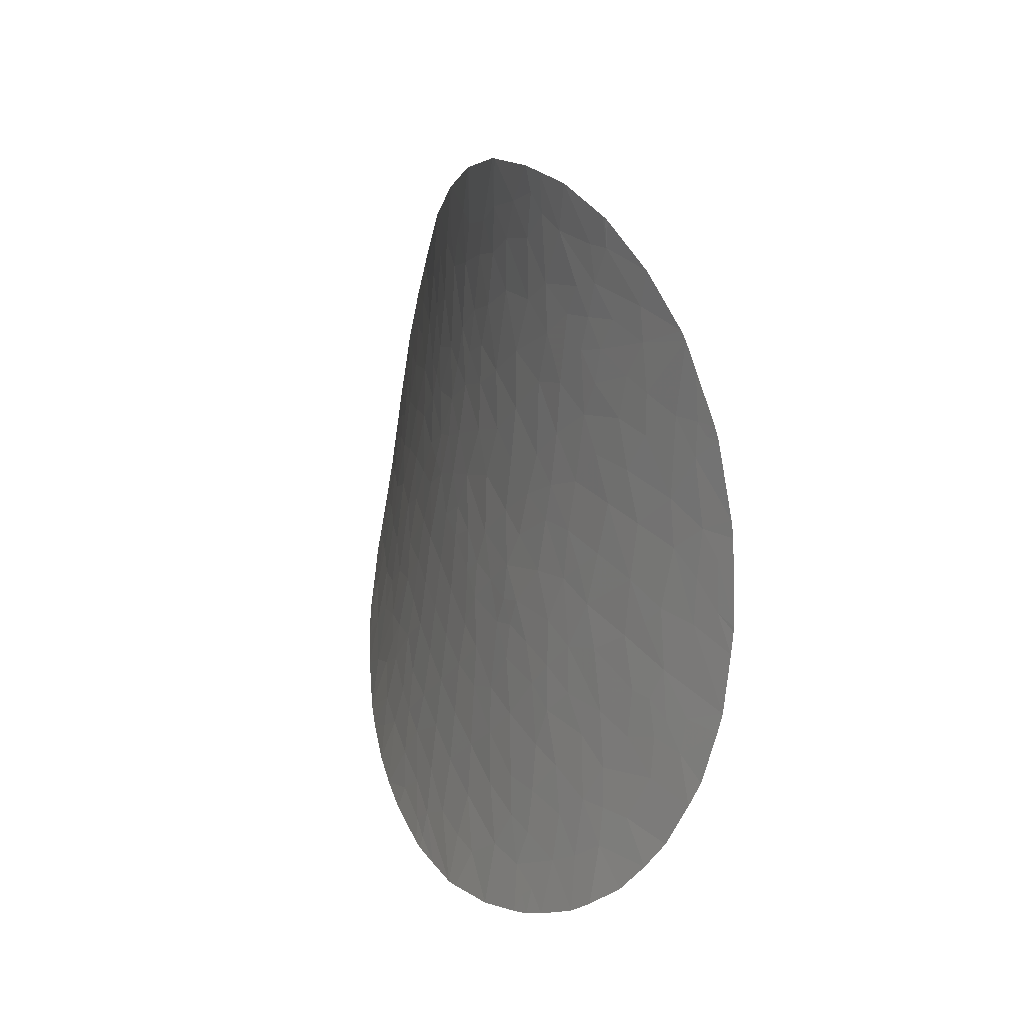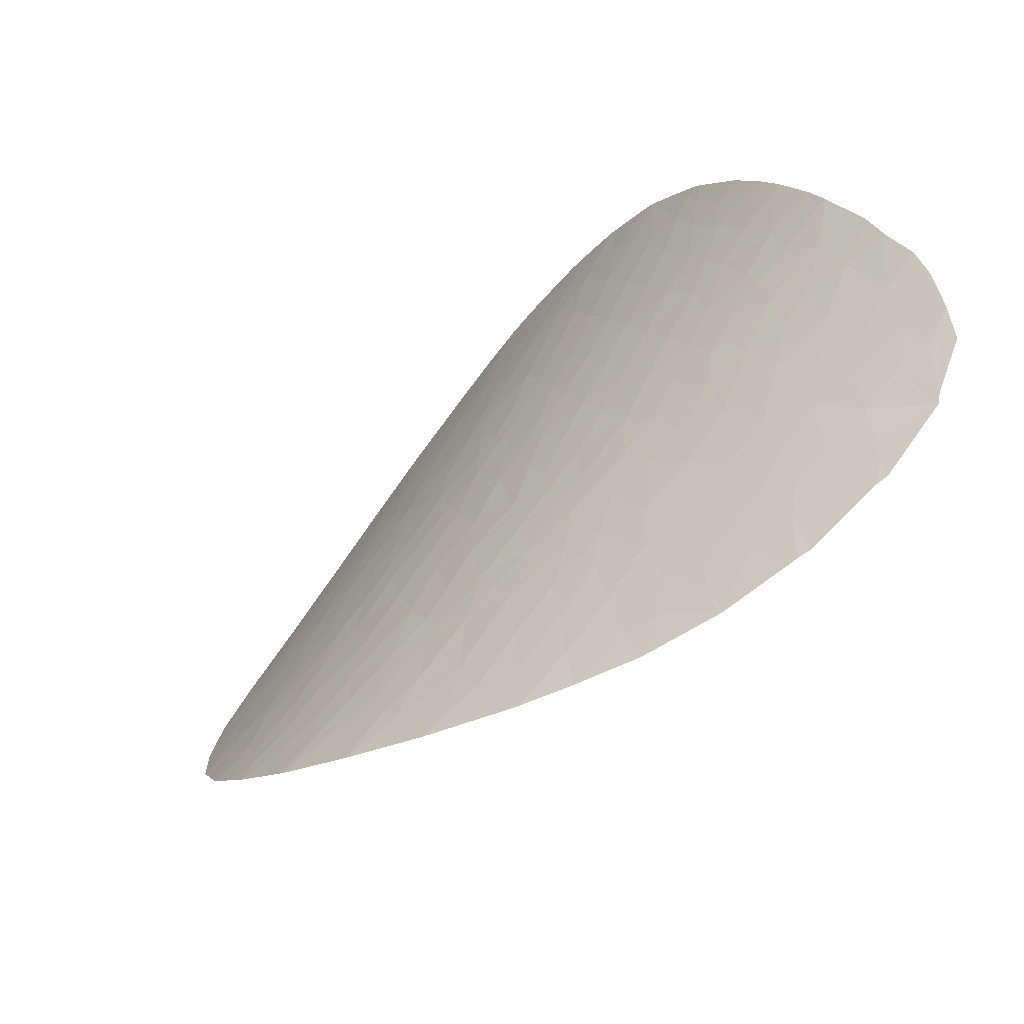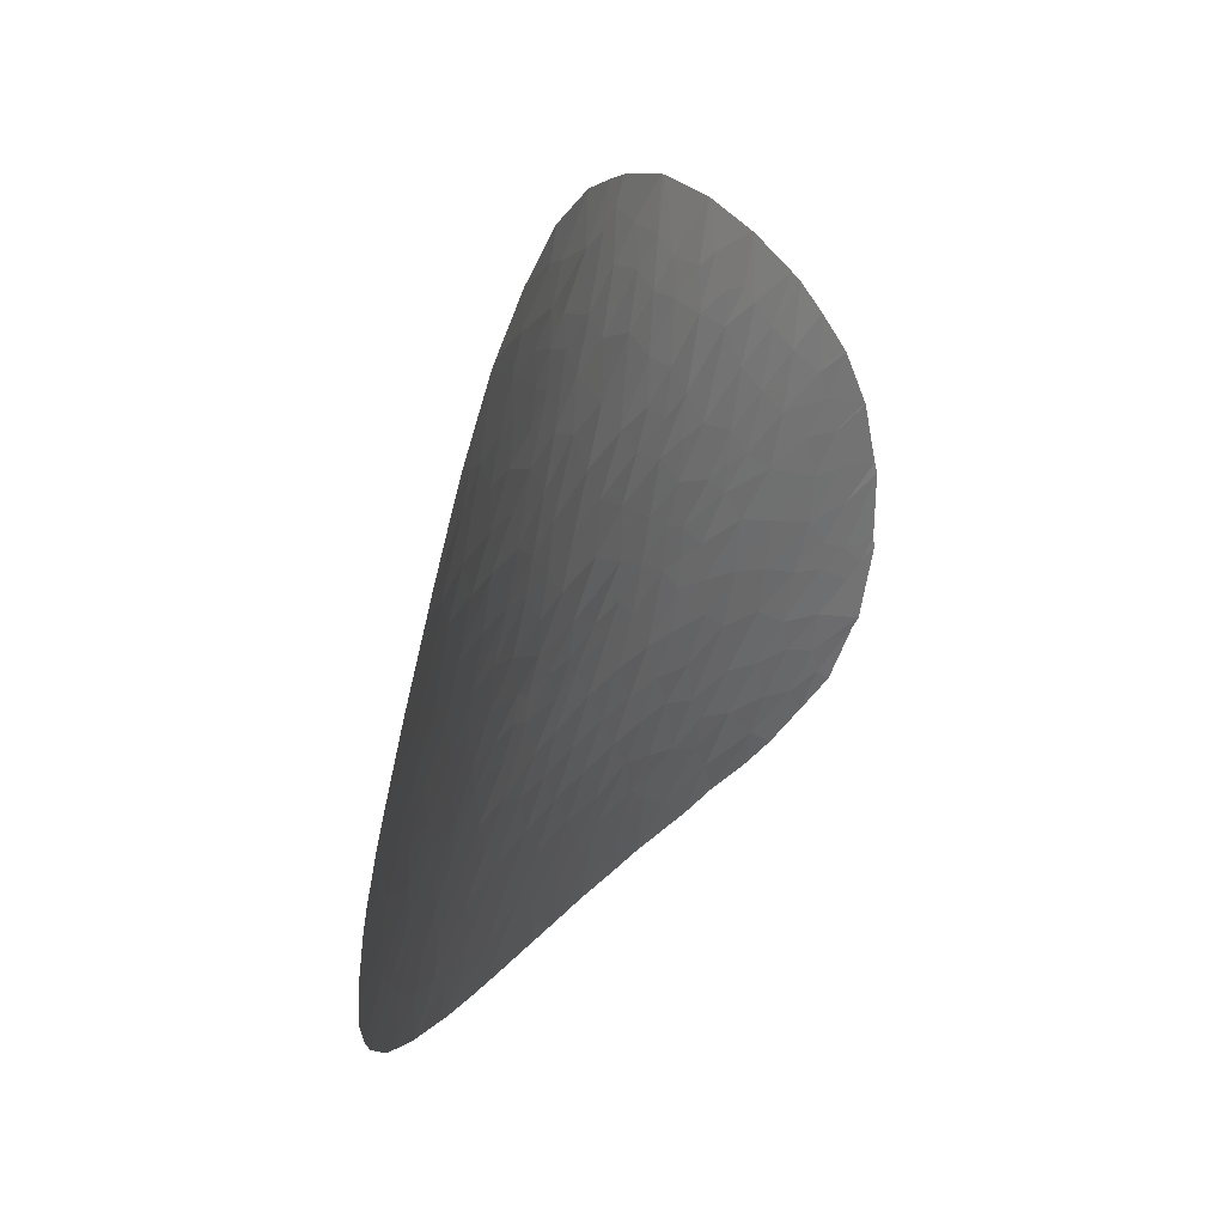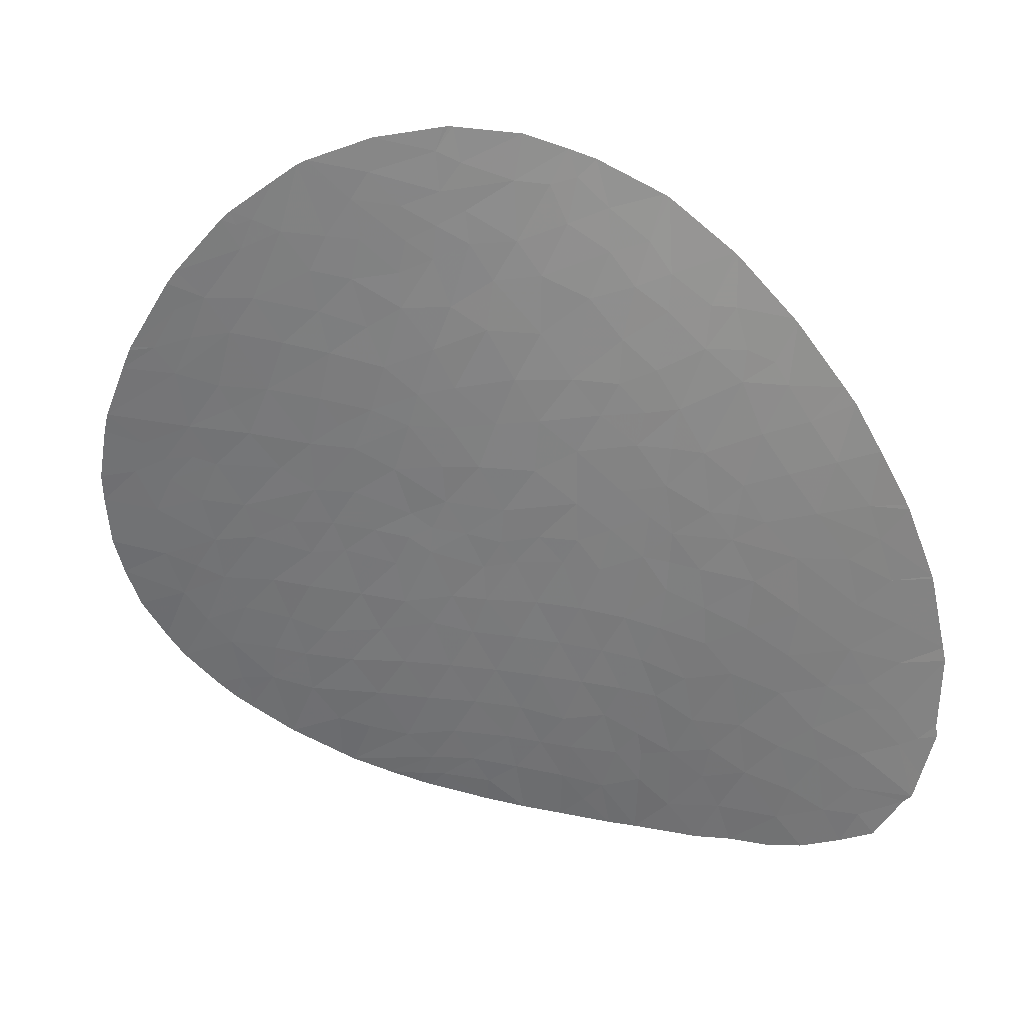
<metadata>
{"format":"obj","ext":"obj","renderer":"f3d","projection":"perspective","resolution":1024,"background":"white","views":[{"elev":44.4,"azim":-47.9,"up":"+Z"},{"elev":77.9,"azim":55.6,"up":"+Y"},{"elev":-55.7,"azim":10.8,"up":"+Y"},{"elev":14.6,"azim":65.9,"up":"+Z"}]}
</metadata>
<code>
v -14.58 49.04 52.18
v -15.36 48.72 50.93
v -15.72 47.91 52
v -14.69 48.52 53.19
v -14.59 49.48 51.02
v -13.27 50.32 52.09
v -13.68 49.43 53.53
v -13.47 49.08 55.16
v -12.72 50.01 54.61
v -12.39 49.79 56.43
v -13.3 48.65 56.9
v -15.84 47.01 53.76
v -15.18 47.67 53.95
v -16.13 47.09 52.82
v -16.35 46.4 53.73
v -15.73 46.82 54.48
v -15.03 47.05 55.89
v -14.45 48 55.17
v -14.29 47.64 56.58
v -16.23 45.92 55.05
v -11.21 49.16 63.4
v -10.82 49.88 62.26
v -12.09 48.2 62.97
v -11.85 48.78 61.88
v -11.39 49.6 60.85
v -12.32 48.77 60
v -12.54 48.14 61.26
v -12.33 48.16 62.05
v -12.82 47.53 62.09
v -10.29 50.14 63.85
v -9.833 50.4 65.59
v -10.67 49.47 64.99
v -11.56 48.46 64.55
v -11.57 49.85 59.13
v -9.77 50.95 62.63
v -12.71 48.8 58.44
v -10.36 50.69 60.95
v -9.68 51.26 61.66
v -9.577 51.64 60.42
v -10.35 51.04 59.55
v -10.67 51.07 58.11
v -11.33 50.74 56.85
v -10.44 51.56 57.09
v -9.679 52.13 57.87
v -15.54 37.75 71.22
v -15.61 36.54 72.32
v -15.72 36.31 72.2
v -16.02 37.18 70.2
v -16.33 36 70.35
v -16.77 35 69.88
v -16.41 36.84 69.23
v -17.09 35.42 68.44
v -18.19 45.39 51.21
v -17.52 45.87 51.85
v -17.69 45.21 52.69
v -18.83 44.42 51.36
v -18.47 43.99 52.9
v -19.16 43.35 52.29
v -19.45 43.39 51.57
v -20.23 41.56 52.43
v -20.42 41.5 52.11
v -20.27 41.83 52.01
v -19.88 42.12 52.46
v -19.85 41.71 53.1
v -19.16 42.81 53.11
v -19.14 42.18 54.13
v -18.27 43.62 54.01
v -17.74 44.47 53.89
v -15.72 45.57 57.32
v -15.04 45.96 58.49
v -15.03 46.54 57.1
v -16.36 45.21 56.17
v -15.67 46.18 56.05
v -16.42 44.49 57.5
v -12.65 47.2 63.9
v -13.85 46.8 60.42
v -14.29 46.16 60.53
v -13.62 46.76 61.33
v -14.07 46.83 59.5
v -14.67 45.29 61.35
v -13.93 46.16 61.83
v -14.24 45.42 62.59
v -13.46 46.44 62.82
v -16.47 43.75 58.85
v -15.71 44.25 60.22
v -15.13 45.17 60.05
v -15.77 44.84 58.72
v -17.73 43.8 55.12
v -18.46 42.59 55.25
v -17.77 42.99 56.43
v -17.11 43.37 57.63
v -17.07 44.12 56.3
v -19.95 40.94 53.93
v -17.78 42.23 57.74
v -16.49 43.04 60.16
v -15.89 43.55 61.03
v -18.46 41.78 56.53
v -17.01 42.27 59.97
v -17.25 42.45 58.88
v -19.17 41.33 55.32
v -16.52 42.62 60.82
v -16.21 42.57 61.86
v -14.69 44.19 63.8
v -14.12 44.65 64.92
v -13.72 45.62 64.04
v -15.04 44.36 62.15
v -15.44 43.21 63.15
v -14.48 42.94 67.33
v -14.32 43.85 65.99
v -13.42 44.96 67.19
v -13.67 44.05 68.37
v -12.65 45.99 68.03
v -12.48 45.97 69.11
v -13.03 45.13 68.73
v -13.67 45 65.88
v -13.07 44.33 70.94
v -12.37 45.64 71.32
v -13.04 43.92 72.28
v -12.69 45.39 70.01
v -13.22 44.44 69.7
v -13.61 43.33 70.49
v -15.37 40.58 68.12
v -14.74 41.6 68.88
v -15.23 40.01 69.5
v -14.77 40.9 69.93
v -15.65 39.16 69.12
v -15.87 39.31 68.1
v -13.32 43.48 71.78
v -13.3 43.2 72.56
v -13.63 42.81 71.58
v -14.25 42.11 70
v -13.98 41.9 71.7
v -16.12 37.95 68.96
v -16.18 37.33 69.46
v -14.62 40.72 70.86
v -14.98 40.01 70.45
v -15.76 38.04 70.09
v -15.36 39.26 70.03
v -14.74 40.03 71.41
v -15.17 39.04 71.01
v -14.39 40.5 72.2
v -16.68 37.16 68.02
v -13.69 42.02 72.98
v -16.36 38.47 67.54
v -17.83 35.99 65.71
v -18.19 34.67 65.86
v -18.32 35.07 65.14
v -16.93 37.54 66.78
v -18.85 33.97 64.62
v -19.05 34.78 63.39
v -19.16 34.12 63.65
v -18.42 35.61 64.35
v -18.51 36.54 63.23
v -19.25 35.65 62.04
v -19.59 33.58 62.95
v -19.57 34.45 62.25
v -19.4 33.39 63.6
v -17.96 37.27 63.98
v -17.43 37.41 65.39
v -18.56 38.12 61.4
v -18.4 37.52 62.5
v -18.96 37.01 61.47
v -15.85 40.25 66.85
v -15.9 40.91 65.69
v -15.11 41.56 67.43
v -15.09 42.41 65.96
v -17.99 38.6 62.41
v -19.11 37.62 60.42
v -20.11 37.26 58.15
v -20.65 36.93 57.09
v -20.37 37.79 56.87
v -15.65 42.07 64.6
v -16.26 40.92 64.47
v -17.53 40.18 61.71
v -17.38 40.79 61.25
v -16.96 41.05 62.1
v -17.3 39.6 63.15
v -16.68 40.84 63.24
v -18.7 38.54 60.49
v -18.13 39.27 61.16
v -18.97 39.12 58.99
v -19.51 37.67 59.27
v -18.2 39.95 60.05
v -15.04 43.14 64.7
v -16.2 41.78 63.24
v -19.82 38.32 57.67
v -19.1 39.78 57.76
v -19.84 39.09 56.67
v -16.95 41.69 61.07
v -17.74 41.55 58.97
v -17.61 40.83 60.45
v -18.46 40.31 58.76
v -18.27 41.16 58.02
v -19.12 40.52 56.63
v -15.29 44.53 60.96
v -20.77 40.62 52.47
v -20.73 38.12 55.61
v -20.77 38.99 54.48
v -21.58 37.73 54
v -20.3 35.28 59.62
v -19.83 36.66 59.5
v -19.92 34.94 60.9
v -19.49 36.06 60.97
v -20.46 35.96 58.55
v -21.77 35.43 55.82
v -21.43 36.09 56.01
v -21.77 35.97 55.32
v -21.5 36.37 55.57
v -20.88 34.2 59.11
v -21.63 33.84 57.61
v -21 34.92 58.15
v -17.36 36.81 66.25
v -19.77 32.6 63.24
v -19.38 32.75 64.13
v -20.52 33.59 60.48
v -20.05 33.26 61.97
v -21.39 33.02 58.79
v -21.1 32.49 59.92
v -13.66 50.36 51
v -12.08 51.24 52.62
v -11.26 51.95 52.65
v -11.25 51.71 53.54
v -12.87 50.98 51.19
v -11.87 51.73 51.62
v -10.92 51.69 54.73
v -10.64 51.56 56.25
v -9.996 52.43 55.22
v -9.904 52.26 56.33
v -11.89 50.9 54.29
v -8.735 53.01 58.1
v -8.751 52.93 58.5
v -12.73 50.47 53.13
v -8.741 52.46 60.6
v -9.589 51.94 59.08
v -8.753 52.44 60.67
v -9.554 52.78 55.51
v -9.116 53.09 56.01
v -9.62 52.97 54.31
v -9.132 53.13 55.66
v -9.881 52.89 53.58
v -10.1 52.76 53.36
v -10.98 52.32 52.08
v -17.25 36.29 67.11
v -17.58 34.86 67.45
v -17.44 34.13 68.5
v -17.92 33.84 67.33
v -18.39 33.49 66.27
v -17.76 33.38 68.17
v -18.28 32.88 67.06
v -16.45 35.24 70.7
v -17.4 33.34 69.29
v -16.66 34.43 70.71
v -16 35.74 71.77
v -14.28 40.23 73.18
v -14.55 39.84 72.52
v -14.31 40.11 73.19
v -15.22 38.14 71.97
v -15.46 37.48 71.84
v -14.97 38.19 72.91
v -14.35 39.99 73.18
v -16.6 34.83 70.56
v -16.54 34.66 70.94
v -18.43 32.27 67.11
v -17.56 33.12 68.94
v -18.71 32.09 66.47
v -18.47 32.23 67
v -20.35 31.8 62.35
v -20.08 31.67 63.12
v -19.53 31.7 64.54
v -19.32 31.74 65.06
v -20.8 32.09 60.95
v -21.05 35.66 57.34
v -21.72 34.39 56.88
v -20.41 34.5 60.03
v -16.38 39.97 65.48
v -16.74 39.83 64.53
v -17.01 38.8 65.02
v -16.51 39 66.34
v -14.15 42.8 69.01
v -17.49 37.99 64.56
v -17.55 38.45 63.83
v -17.77 40.2 60.92
v -21.07 36.96 56.01
v -21.73 36.46 54.94
v -21.25 39.24 53.11
v -19.87 39.96 55.46
v -20.44 39.87 54.19
v -21.16 39.59 52.91
v -12.31 45.78 71.23
v -11.5 47.49 69.66
v -11.62 47.57 68.2
v -10.73 48.88 67.94
v -12.23 46.94 66.99
v -12.01 46.98 68.24
v -11.54 47.42 69.73
v -10.97 48.9 66.02
v -11.73 47.87 66.06
v -10.68 48.97 67.82
v -10 50.11 66.05
v -11.14 48.55 66.67
v -11.56 47.9 67
v -12.86 46.51 65.18
v -13.17 46.44 63.99
v -13.04 45.85 66.31
v -13.42 45.71 65.04
v -13.31 47.51 60.26
v -13.43 47.77 59.01
v -13.64 47.94 57.84
v -14.45 46.82 58.23
v -17.21 45.26 53.78
v -16.98 46.24 52.43
v -17.05 44.93 54.8
v -14.3 48.54 54.2
v -16.71 47.28 51.01
v -17.23 46.64 51.05
v -11.85 50.63 55.38
v -9.439 51.02 64.26
v -9.045 51.7 62.76
v -12 49.79 57.71
v -9.014 51.76 62.62
f 3 1 2
f 3 4 1
f 2 1 5
f 1 6 5
f 1 7 6
f 4 7 1
f 9 7 8
f 8 11 10
f 14 12 13
f 14 15 12
f 17 13 16
f 17 18 13
f 16 12 15
f 16 13 12
f 17 19 18
f 16 15 20
f 24 21 22
f 24 23 21
f 27 24 25
f 25 26 27
f 29 28 27
f 32 31 30
f 28 23 24
f 21 33 32
f 32 30 21
f 27 28 24
f 26 25 34
f 30 35 22
f 36 26 34
f 38 22 35
f 38 37 22
f 38 39 37
f 39 40 37
f 43 42 41
f 43 41 44
f 47 46 45
f 45 48 47
f 52 50 49
f 49 51 52
f 49 48 51
f 55 54 53
f 55 53 56
f 56 57 55
f 57 56 58
f 59 58 56
f 62 61 60
f 59 63 58
f 59 62 63
f 64 63 60
f 62 60 63
f 65 58 63
f 63 64 65
f 65 64 66
f 67 65 66
f 67 57 65
f 57 58 65
f 68 57 67
f 57 68 55
f 71 69 70
f 73 72 69
f 69 71 73
f 69 72 74
f 23 33 21
f 33 23 75
f 78 76 77
f 79 77 76
f 81 78 77
f 77 80 81
f 81 82 83
f 81 80 82
f 87 84 85
f 85 86 87
f 89 88 67
f 67 66 89
f 92 90 91
f 91 74 92
f 64 93 66
f 90 94 91
f 85 84 95
f 95 96 85
f 97 94 90
f 99 98 95
f 95 84 99
f 93 100 66
f 100 89 66
f 95 101 96
f 95 98 101
f 96 101 102
f 105 103 104
f 107 103 106
f 111 109 108
f 111 110 109
f 114 113 112
f 110 115 109
f 118 117 116
f 120 119 114
f 119 116 117
f 119 120 116
f 120 121 116
f 111 120 114
f 125 123 122
f 122 124 125
f 127 124 122
f 127 126 124
f 130 128 121
f 130 129 128
f 130 121 131
f 131 132 130
f 134 48 133
f 134 51 48
f 134 133 51
f 132 129 130
f 135 132 131
f 131 125 135
f 135 125 136
f 137 126 133
f 137 138 126
f 139 135 136
f 133 48 137
f 138 140 136
f 139 141 132
f 132 135 139
f 140 139 136
f 133 142 51
f 129 132 143
f 133 127 144
f 133 126 127
f 147 146 145
f 142 144 148
f 142 133 144
f 146 147 149
f 149 150 151
f 149 152 150
f 150 152 153
f 153 154 150
f 150 155 151
f 150 156 155
f 157 151 155
f 157 149 151
f 153 152 158
f 145 158 152
f 145 159 158
f 162 161 160
f 165 164 163
f 165 166 164
f 161 167 160
f 162 160 168
f 171 170 169
f 164 166 172
f 172 173 164
f 165 108 166
f 176 175 174
f 176 174 177
f 177 178 176
f 179 168 160
f 179 160 180
f 180 160 167
f 182 179 181
f 182 168 179
f 183 179 180
f 183 181 179
f 109 166 108
f 184 172 166
f 173 185 178
f 186 171 169
f 186 181 187
f 187 188 186
f 191 189 98
f 98 190 191
f 187 192 193
f 193 194 187
f 94 193 190
f 195 106 80
f 195 85 96
f 64 60 196
f 196 60 61
f 199 197 198
f 203 201 200
f 200 202 203
f 204 200 201
f 207 205 206
f 208 207 206
f 211 210 209
f 145 212 159
f 156 150 154
f 156 154 202
f 214 149 157
f 157 213 214
f 216 156 202
f 202 215 216
f 154 162 203
f 154 203 202
f 218 209 217
f 218 215 209
f 210 217 209
f 5 6 219
f 222 221 220
f 220 223 6
f 220 224 223
f 220 221 224
f 219 6 223
f 227 225 226
f 226 228 227
f 229 225 222
f 231 230 44
f 229 220 232
f 229 222 220
f 9 232 7
f 9 229 232
f 220 6 232
f 234 233 231
f 234 39 233
f 235 233 39
f 7 232 6
f 227 228 236
f 236 228 237
f 234 231 44
f 228 230 237
f 228 44 230
f 236 238 227
f 236 237 239
f 227 238 240
f 240 225 227
f 222 240 241
f 222 225 240
f 242 221 241
f 242 224 221
f 222 241 221
f 236 239 238
f 142 148 243
f 212 243 148
f 159 212 148
f 244 243 145
f 145 146 244
f 246 245 244
f 247 146 149
f 248 245 246
f 246 249 248
f 49 50 250
f 50 245 251
f 251 252 50
f 253 49 250
f 141 255 254
f 256 254 255
f 258 46 257
f 257 45 258
f 45 46 258
f 257 46 259
f 45 257 140
f 47 48 49
f 49 253 47
f 142 243 52
f 52 51 142
f 52 243 244
f 256 255 260
f 261 50 252
f 261 252 262
f 261 262 250
f 253 250 262
f 248 263 264
f 248 249 263
f 245 248 264
f 265 249 247
f 266 249 265
f 268 213 267
f 268 269 213
f 261 250 50
f 213 269 214
f 249 246 247
f 270 247 149
f 270 265 247
f 212 145 243
f 247 244 146
f 247 246 244
f 270 149 214
f 214 269 270
f 266 263 249
f 245 264 251
f 216 267 213
f 216 271 267
f 271 215 218
f 215 271 216
f 272 211 204
f 273 210 211
f 211 272 273
f 211 209 200
f 200 204 211
f 274 200 209
f 202 200 274
f 154 153 161
f 161 162 154
f 277 275 276
f 163 275 278
f 153 158 161
f 203 168 201
f 203 162 168
f 205 273 272
f 272 206 205
f 274 209 215
f 159 278 277
f 159 148 278
f 147 145 152
f 144 278 148
f 149 147 152
f 215 202 274
f 125 131 123
f 127 163 278
f 278 144 127
f 121 279 131
f 123 131 279
f 159 280 158
f 159 277 280
f 177 167 281
f 161 281 167
f 161 158 281
f 276 275 173
f 174 175 282
f 174 282 180
f 183 180 282
f 169 204 201
f 169 201 182
f 171 197 283
f 183 282 191
f 191 282 175
f 199 283 197
f 199 284 283
f 284 207 208
f 283 284 208
f 283 208 206
f 198 285 199
f 188 187 194
f 97 100 194
f 99 94 190
f 99 190 98
f 97 193 94
f 97 194 193
f 286 194 100
f 93 286 100
f 93 287 286
f 287 198 286
f 197 286 198
f 197 188 286
f 287 93 288
f 287 288 285
f 285 198 287
f 188 194 286
f 193 192 190
f 188 197 171
f 187 181 192
f 195 96 106
f 102 185 107
f 189 102 101
f 107 184 103
f 189 101 98
f 192 191 190
f 192 183 191
f 175 189 191
f 109 184 166
f 107 172 184
f 107 185 172
f 111 114 110
f 114 112 110
f 181 183 192
f 171 283 170
f 186 169 182
f 182 181 186
f 175 176 189
f 164 173 275
f 167 177 174
f 174 180 167
f 276 178 177
f 276 173 178
f 158 280 281
f 277 281 280
f 272 283 206
f 272 170 283
f 170 204 169
f 170 272 204
f 168 182 201
f 163 164 275
f 276 281 277
f 276 177 281
f 213 157 155
f 216 155 156
f 216 213 155
f 277 278 275
f 136 125 124
f 126 138 124
f 124 138 136
f 123 279 108
f 108 165 123
f 123 165 122
f 165 163 122
f 127 122 163
f 120 111 279
f 279 121 120
f 128 116 121
f 128 118 116
f 129 118 128
f 119 117 289
f 292 291 290
f 294 293 112
f 294 291 293
f 294 290 291
f 294 295 290
f 294 112 113
f 113 295 294
f 297 296 33
f 75 29 83
f 75 23 29
f 296 298 299
f 23 28 29
f 297 300 296
f 300 298 296
f 300 292 298
f 300 297 301
f 301 292 300
f 301 293 291
f 291 292 301
f 301 297 293
f 75 303 302
f 75 83 303
f 105 303 83
f 105 302 303
f 305 304 302
f 305 115 304
f 305 302 105
f 305 105 104
f 104 115 305
f 113 119 289
f 289 295 113
f 113 114 119
f 111 108 279
f 172 185 173
f 176 102 189
f 176 185 102
f 185 176 178
f 188 171 186
f 104 103 184
f 184 109 104
f 102 106 96
f 102 107 106
f 112 293 304
f 304 110 112
f 109 115 104
f 110 304 115
f 80 86 195
f 195 86 85
f 99 91 94
f 99 84 91
f 97 89 100
f 97 90 89
f 82 106 103
f 103 105 82
f 82 80 106
f 105 83 82
f 302 293 297
f 302 304 293
f 70 87 86
f 83 78 81
f 83 29 78
f 67 88 68
f 72 92 74
f 75 302 297
f 297 33 75
f 78 306 76
f 79 76 306
f 27 306 78
f 78 29 27
f 27 26 306
f 79 306 307
f 36 308 307
f 307 306 26
f 26 36 307
f 17 71 19
f 17 73 71
f 309 307 308
f 309 79 307
f 309 308 19
f 19 71 309
f 311 55 310
f 310 15 311
f 20 310 312
f 20 15 310
f 310 68 312
f 55 68 310
f 8 313 18
f 19 308 11
f 311 314 315
f 311 14 314
f 311 15 14
f 18 313 13
f 2 314 3
f 4 13 313
f 14 3 314
f 54 315 53
f 54 311 315
f 312 68 88
f 92 312 88
f 92 72 312
f 70 77 79
f 70 86 77
f 72 20 312
f 20 72 73
f 70 309 71
f 70 79 309
f 87 69 74
f 87 70 69
f 88 90 92
f 88 89 90
f 80 77 86
f 74 84 87
f 91 84 74
f 64 196 288
f 288 93 64
f 55 311 54
f 139 257 255
f 139 140 257
f 259 260 255
f 255 257 259
f 48 45 137
f 45 140 138
f 138 137 45
f 143 132 141
f 141 254 143
f 141 139 255
f 244 245 52
f 50 52 245
f 229 316 225
f 316 42 226
f 226 225 316
f 228 226 43
f 42 43 226
f 228 43 44
f 229 9 316
f 41 40 234
f 234 44 41
f 39 234 40
f 32 33 296
f 299 32 296
f 299 31 32
f 30 31 317
f 35 30 317
f 317 318 35
f 21 30 22
f 40 34 25
f 25 37 40
f 319 36 34
f 73 16 20
f 73 17 16
f 22 25 24
f 22 37 25
f 320 38 35
f 318 320 35
f 38 235 39
f 38 320 235
f 308 36 11
f 18 19 11
f 11 8 18
f 9 8 10
f 10 316 9
f 11 319 10
f 11 36 319
f 42 10 319
f 41 34 40
f 319 34 41
f 41 42 319
f 316 10 42
f 313 7 4
f 7 313 8
f 3 14 13
f 13 4 3

</code>
